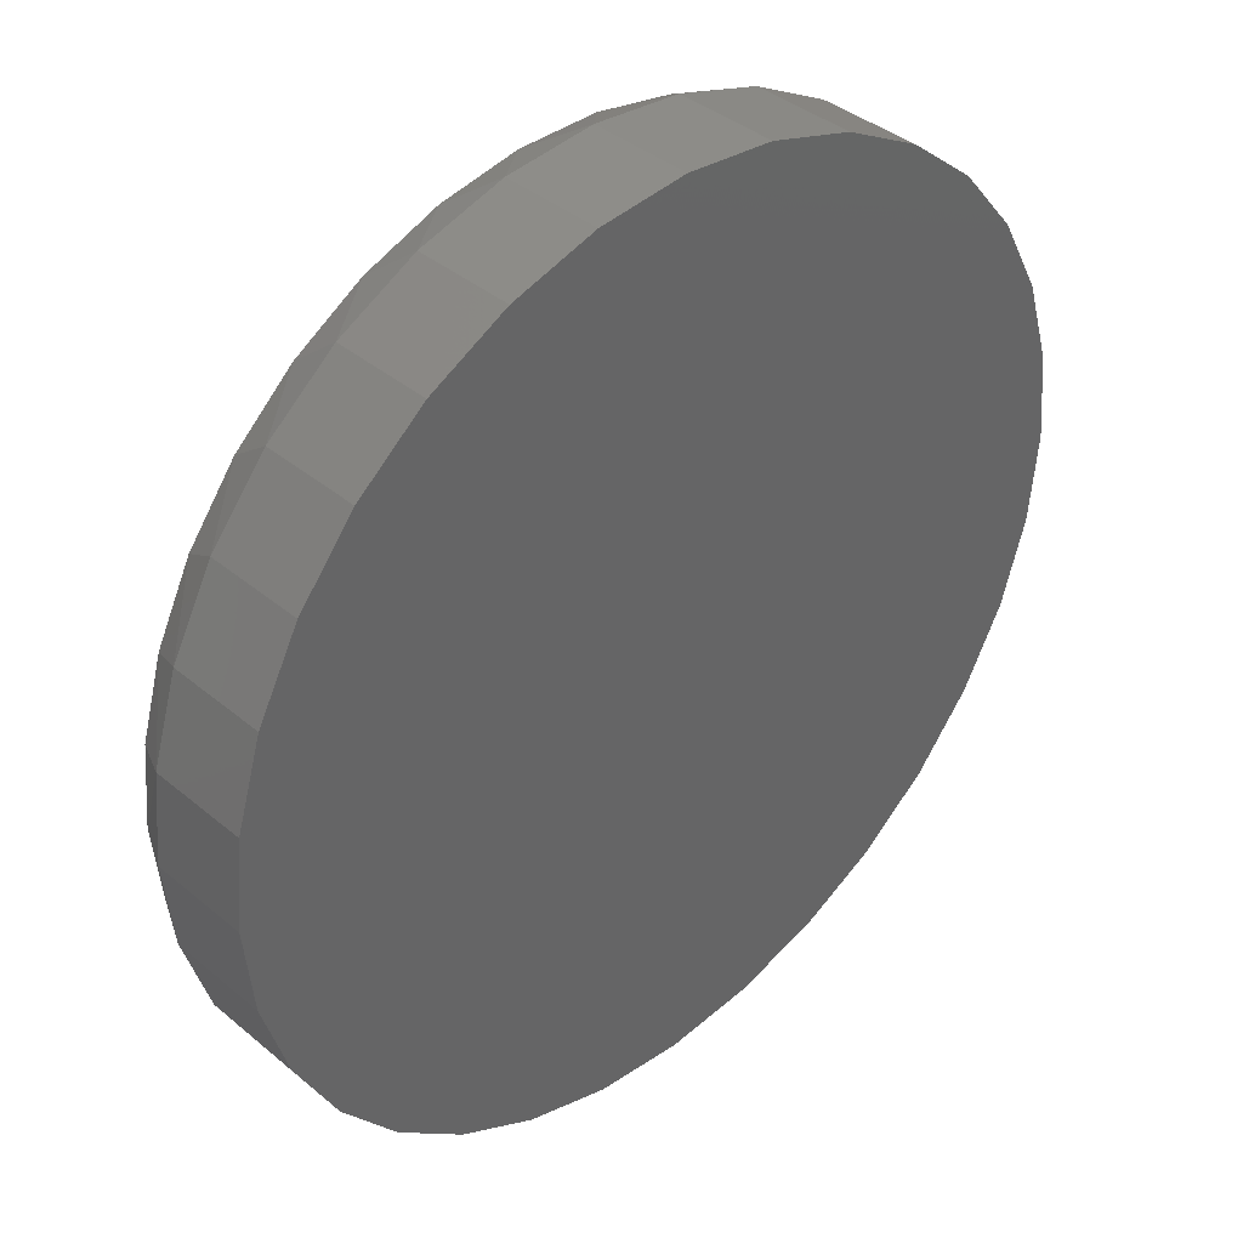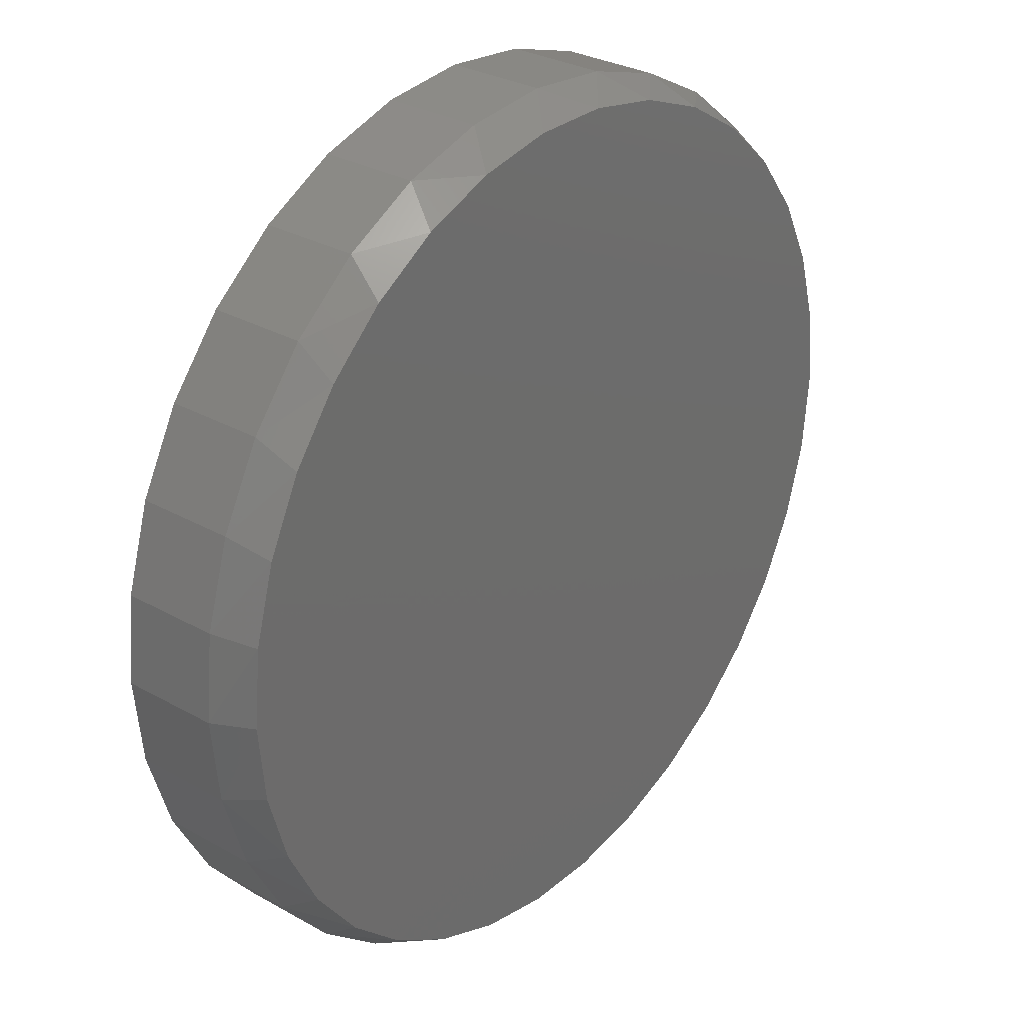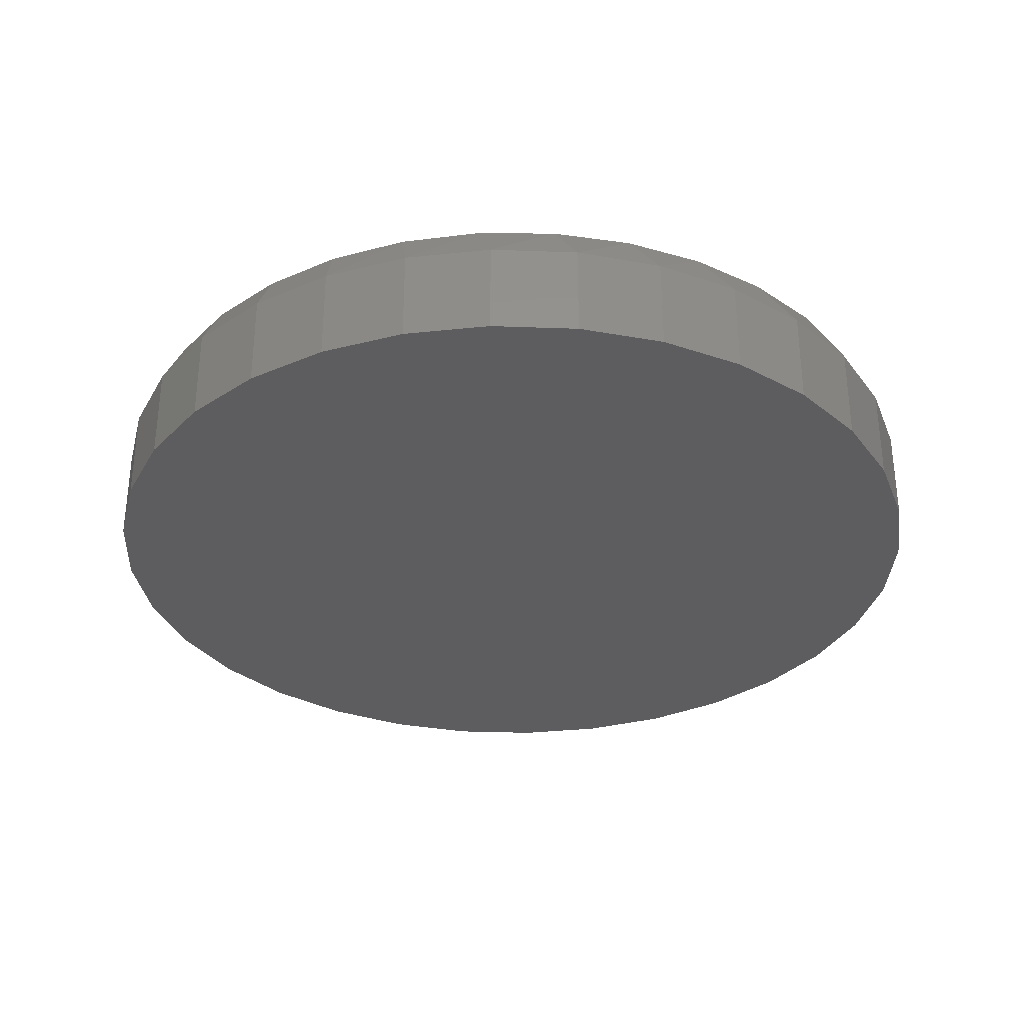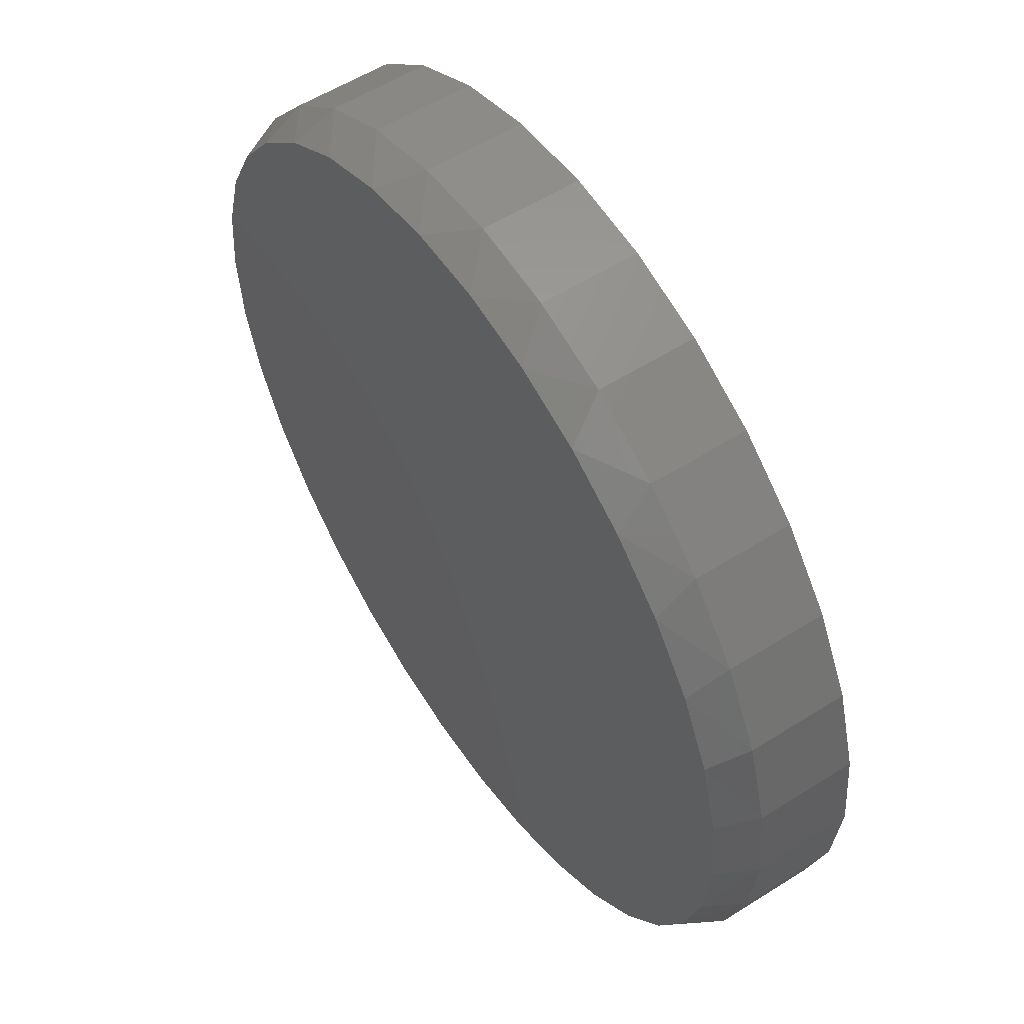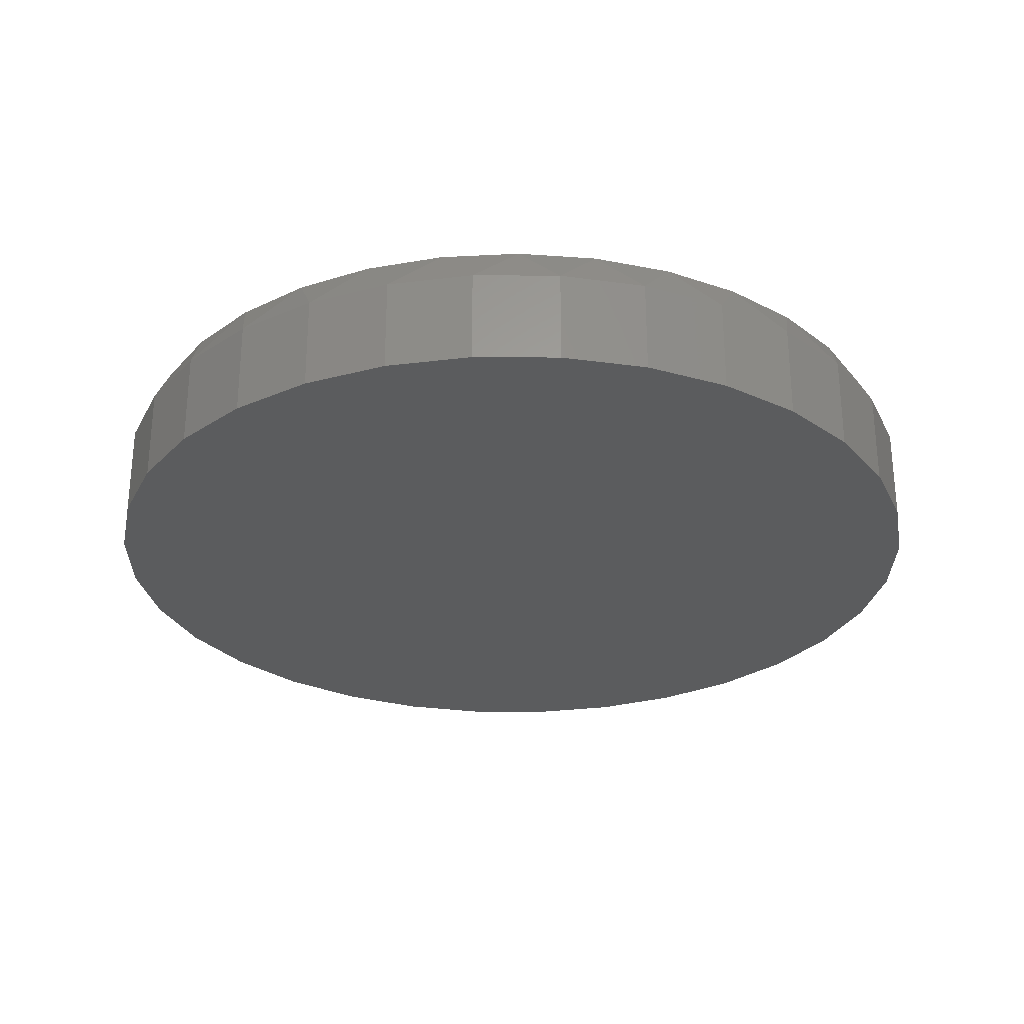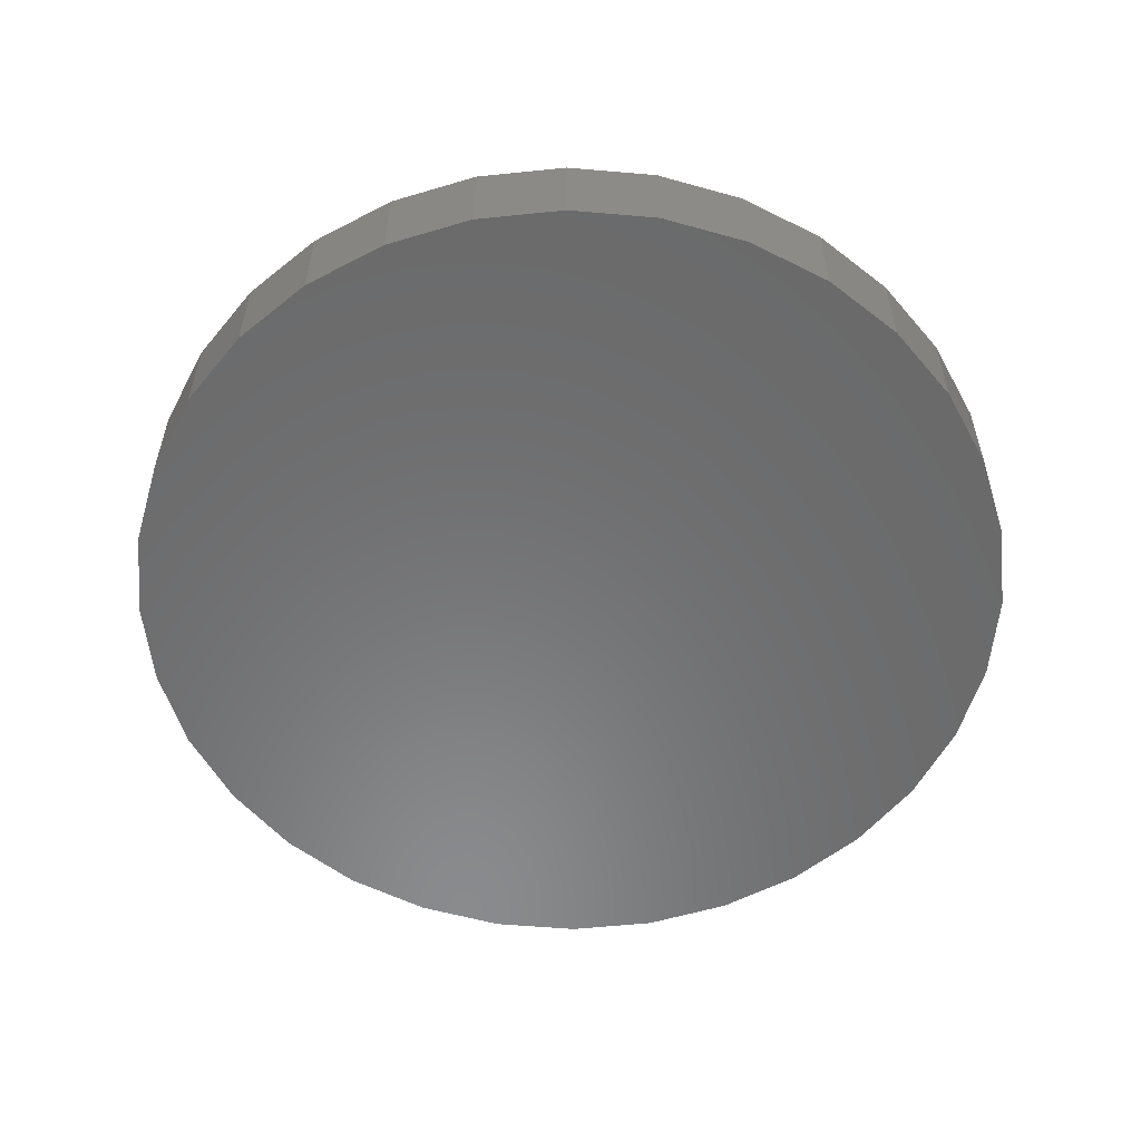
<metadata>
{"format":"stl","ext":"stl","renderer":"f3d","projection":"perspective","resolution":1024,"background":"white","views":[{"elev":38.8,"azim":136.2,"up":"+Y"},{"elev":30.0,"azim":-50.6,"up":"+Y"},{"elev":-32.5,"azim":-53.5,"up":"+Z"},{"elev":56.0,"azim":56.4,"up":"+Y"},{"elev":-28.3,"azim":173.8,"up":"+Z"},{"elev":-56.4,"azim":113.0,"up":"+Z"}]}
</metadata>
<code>
# stl→obj: 98 verts, 192 faces
v 0.5007 0.1719 0.05469
v 0.4689 0.1719 0.05469
v 0.4376 0.166 0.05469
v 0.532 0.166 0.05469
v 0.4079 0.1545 0.05469
v 0.5617 0.1545 0.05469
v 0.5617 -0.1544 0.05469
v 0.4376 -0.1659 0.05469
v 0.532 -0.1659 0.05469
v 0.4689 -0.1717 0.05469
v 0.5007 -0.1717 0.05469
v 0.5888 0.1378 0.05469
v 0.3808 0.1378 0.05469
v 0.6123 0.1163 0.05469
v 0.3573 0.1163 0.05469
v 0.6315 0.09091 0.05469
v 0.3381 0.09091 0.05469
v 0.6457 0.06241 0.05469
v 0.3239 0.06241 0.05469
v 0.6544 0.03179 0.05469
v 0.3152 0.03178 0.05469
v 0.6573 8.224e-05 0.05469
v 0.3123 8.069e-05 0.05469
v 0.6544 -0.03162 0.05469
v 0.3152 -0.03162 0.05469
v 0.6457 -0.06224 0.05469
v 0.3239 -0.06224 0.05469
v 0.6315 -0.09074 0.05469
v 0.3381 -0.09074 0.05469
v 0.6123 -0.1162 0.05469
v 0.3573 -0.1162 0.05469
v 0.5888 -0.1376 0.05469
v 0.3808 -0.1376 0.05469
v 0.4079 -0.1544 0.05469
v 0.6651 8.224e-05 0
v 0.6651 8.224e-05 0.03906
v 0.6617 -0.0351 0
v 0.6617 -0.0351 0.03906
v 0.6514 -0.06893 0
v 0.6514 -0.06893 0.03906
v 0.6347 -0.1001 0
v 0.6347 -0.1001 0.03906
v 0.6123 -0.1274 0
v 0.6123 -0.1274 0.03906
v 0.585 -0.1499 0
v 0.585 -0.1499 0.03906
v 0.5538 -0.1665 0
v 0.5538 -0.1665 0.03906
v 0.52 -0.1768 0
v 0.52 -0.1768 0.03906
v 0.4848 -0.1803 0
v 0.4848 -0.1803 0.03906
v 0.4496 -0.1768 0
v 0.4496 -0.1768 0.03906
v 0.4158 -0.1665 0
v 0.4158 -0.1665 0.03906
v 0.3846 -0.1499 0
v 0.3846 -0.1499 0.03906
v 0.3573 -0.1274 0
v 0.3573 -0.1274 0.03906
v 0.3348 -0.1001 0
v 0.3348 -0.1001 0.03906
v 0.3182 -0.06893 0
v 0.3182 -0.06893 0.03906
v 0.3079 -0.0351 0
v 0.3079 -0.0351 0.03906
v 0.3044 8.224e-05 0
v 0.3044 8.224e-05 0.03906
v 0.3079 0.03527 0
v 0.3079 0.03527 0.03906
v 0.3182 0.0691 0
v 0.3182 0.0691 0.03906
v 0.3348 0.1003 0
v 0.3348 0.1003 0.03906
v 0.3573 0.1276 0
v 0.3573 0.1276 0.03906
v 0.3846 0.15 0
v 0.3846 0.15 0.03906
v 0.4158 0.1667 0
v 0.4158 0.1667 0.03906
v 0.4496 0.177 0
v 0.4496 0.177 0.03906
v 0.4848 0.1804 0
v 0.4848 0.1804 0.03906
v 0.52 0.177 0
v 0.52 0.177 0.03906
v 0.5538 0.1667 0
v 0.5538 0.1667 0.03906
v 0.585 0.15 0
v 0.585 0.15 0.03906
v 0.6123 0.1276 0
v 0.6123 0.1276 0.03906
v 0.6347 0.1003 0
v 0.6347 0.1003 0.03906
v 0.6514 0.0691 0
v 0.6514 0.0691 0.03906
v 0.6617 0.03527 0
v 0.6617 0.03527 0.03906
f 1 2 3
f 1 3 4
f 4 3 5
f 4 5 6
f 7 8 9
f 9 8 10
f 9 10 11
f 6 5 12
f 12 5 13
f 12 13 14
f 14 13 15
f 14 15 16
f 16 15 17
f 16 17 18
f 18 17 19
f 18 19 20
f 20 19 21
f 20 21 22
f 22 21 23
f 22 23 24
f 24 23 25
f 24 25 26
f 26 25 27
f 26 27 28
f 28 27 29
f 28 29 30
f 30 29 31
f 30 31 32
f 32 31 33
f 32 33 7
f 7 33 34
f 7 34 8
f 35 36 37
f 37 36 38
f 37 38 39
f 39 38 40
f 39 40 41
f 41 40 42
f 41 42 43
f 43 42 44
f 43 44 45
f 45 44 46
f 45 46 47
f 47 46 48
f 47 48 49
f 49 48 50
f 49 50 51
f 51 50 52
f 51 52 53
f 53 52 54
f 53 54 55
f 55 54 56
f 55 56 57
f 57 56 58
f 57 58 59
f 59 58 60
f 59 60 61
f 61 60 62
f 61 62 63
f 63 62 64
f 63 64 65
f 65 64 66
f 65 66 67
f 67 66 68
f 67 68 69
f 69 68 70
f 69 70 71
f 71 70 72
f 71 72 73
f 73 72 74
f 73 74 75
f 75 74 76
f 75 76 77
f 77 76 78
f 77 78 79
f 79 78 80
f 79 80 81
f 81 80 82
f 81 82 83
f 83 82 84
f 83 84 85
f 85 84 86
f 85 86 87
f 87 86 88
f 87 88 89
f 89 88 90
f 89 90 91
f 91 90 92
f 91 92 93
f 93 92 94
f 93 94 95
f 95 94 96
f 95 96 97
f 97 96 98
f 97 98 35
f 35 98 36
f 98 96 18
f 96 94 16
f 18 96 16
f 94 92 14
f 16 94 14
f 92 90 12
f 14 92 12
f 90 88 6
f 12 90 6
f 88 86 4
f 6 88 4
f 86 84 1
f 4 86 1
f 3 2 82
f 2 84 82
f 1 84 2
f 5 3 80
f 3 82 80
f 13 5 78
f 5 80 78
f 15 13 76
f 13 78 76
f 17 15 74
f 15 76 74
f 72 19 17
f 17 74 72
f 19 72 70
f 19 70 21
f 21 70 68
f 21 68 23
f 18 20 98
f 98 20 22
f 98 22 36
f 66 64 27
f 64 62 29
f 27 64 29
f 62 60 31
f 29 62 31
f 60 58 33
f 31 60 33
f 58 56 34
f 33 58 34
f 56 54 8
f 34 56 8
f 54 52 10
f 8 54 10
f 9 11 50
f 11 52 50
f 10 52 11
f 7 9 48
f 9 50 48
f 32 7 46
f 7 48 46
f 30 32 44
f 32 46 44
f 28 30 42
f 30 44 42
f 40 26 28
f 28 42 40
f 26 40 38
f 26 38 24
f 24 38 36
f 24 36 22
f 27 25 66
f 66 25 23
f 66 23 68
f 83 85 81
f 79 81 85
f 87 79 85
f 49 53 47
f 51 53 49
f 53 55 47
f 47 55 57
f 47 57 45
f 45 57 59
f 45 59 43
f 43 59 61
f 43 61 41
f 41 61 63
f 41 63 39
f 39 63 65
f 39 65 37
f 37 65 67
f 37 67 35
f 35 67 69
f 35 69 97
f 97 69 71
f 97 71 95
f 95 71 73
f 95 73 93
f 93 73 75
f 93 75 91
f 91 75 77
f 91 77 89
f 89 77 79
f 89 79 87

</code>
